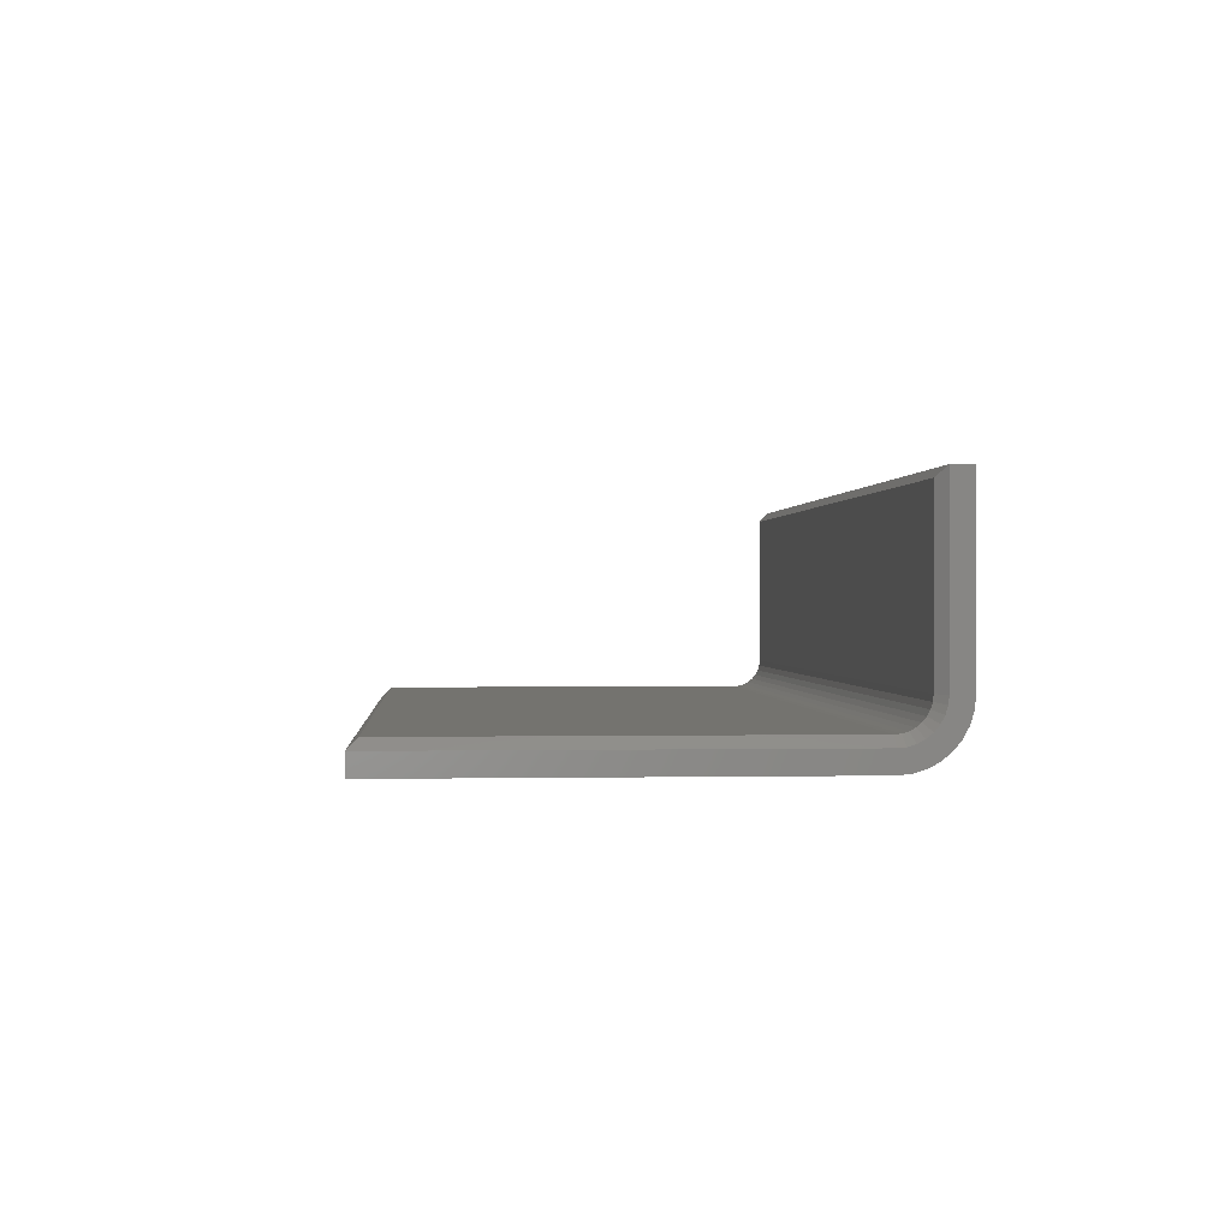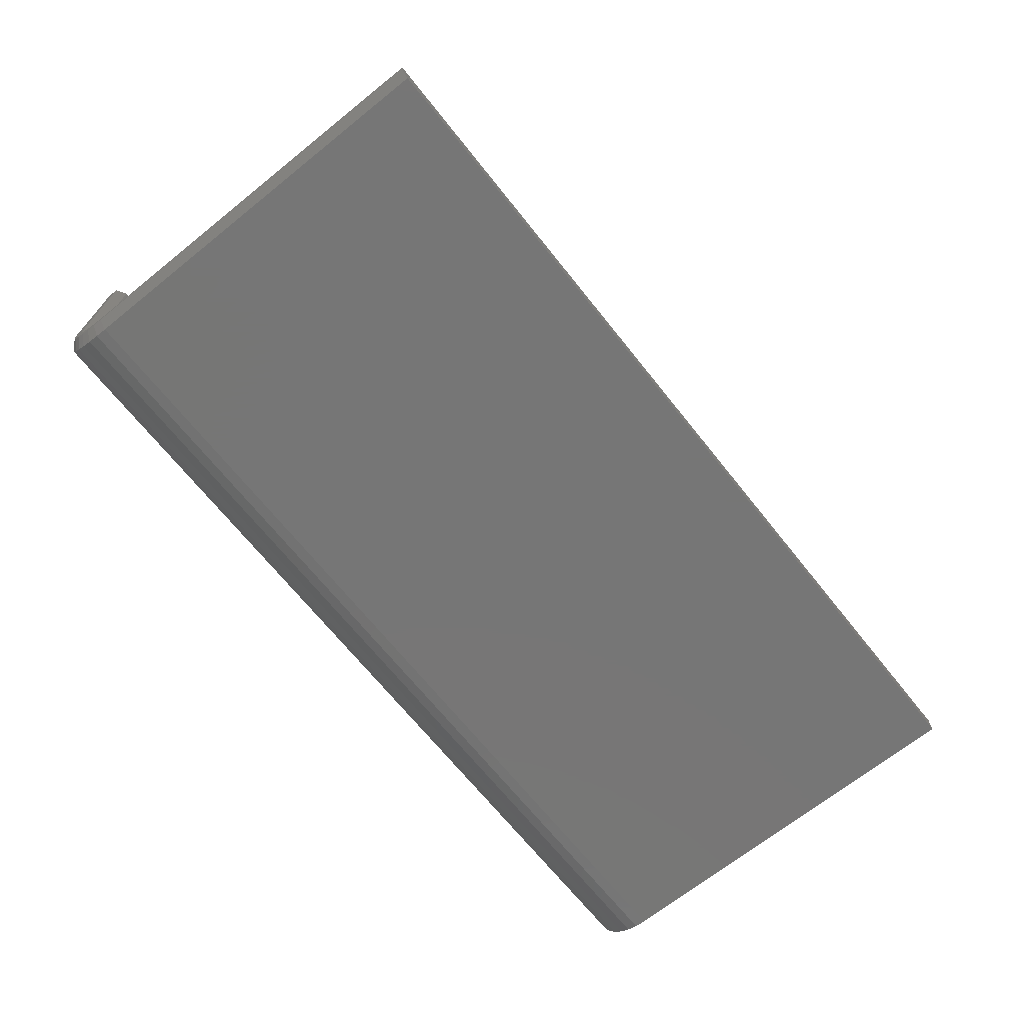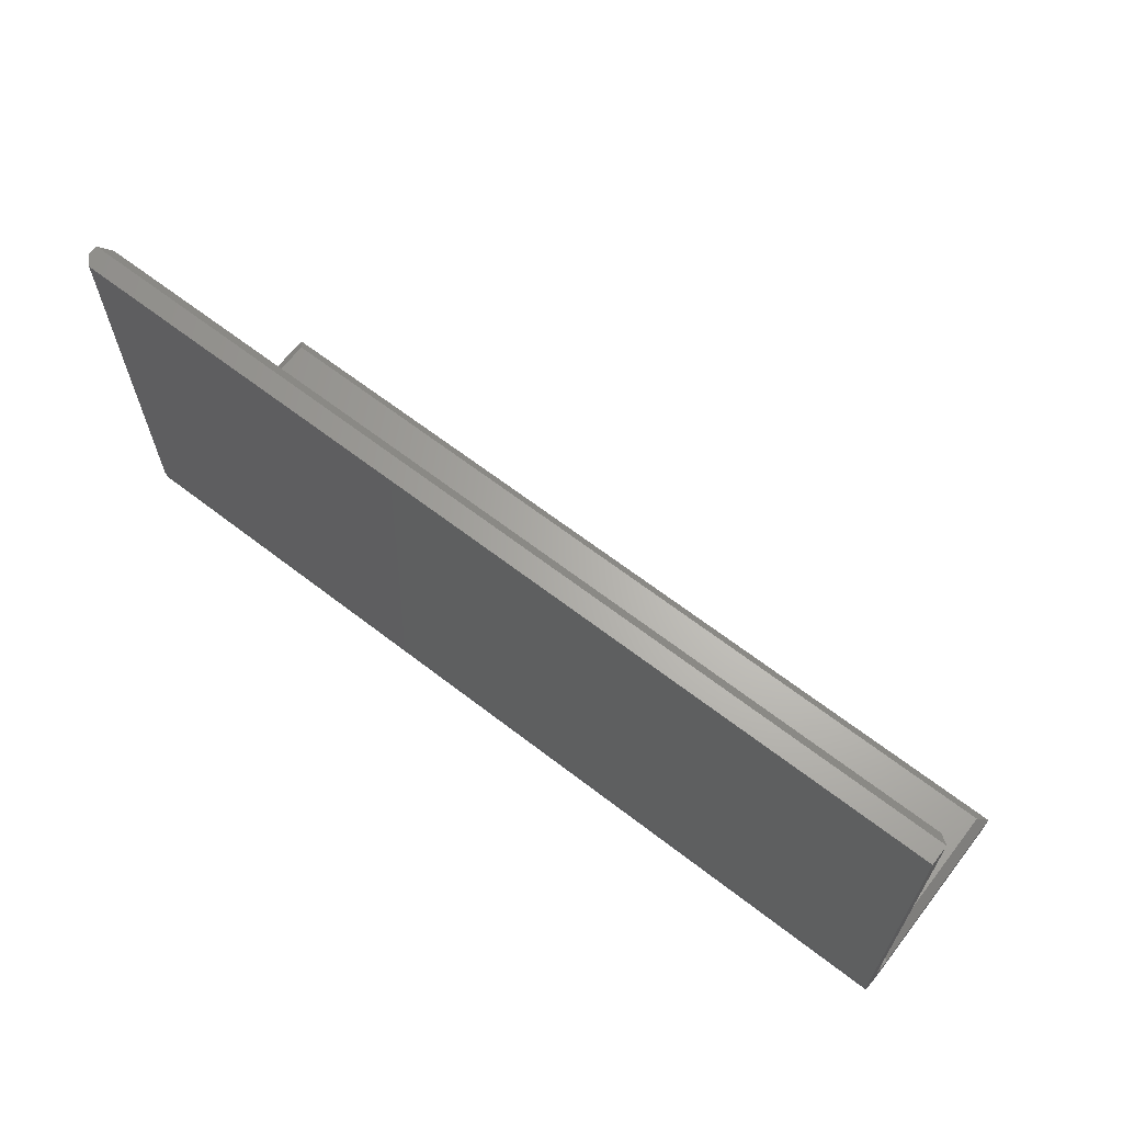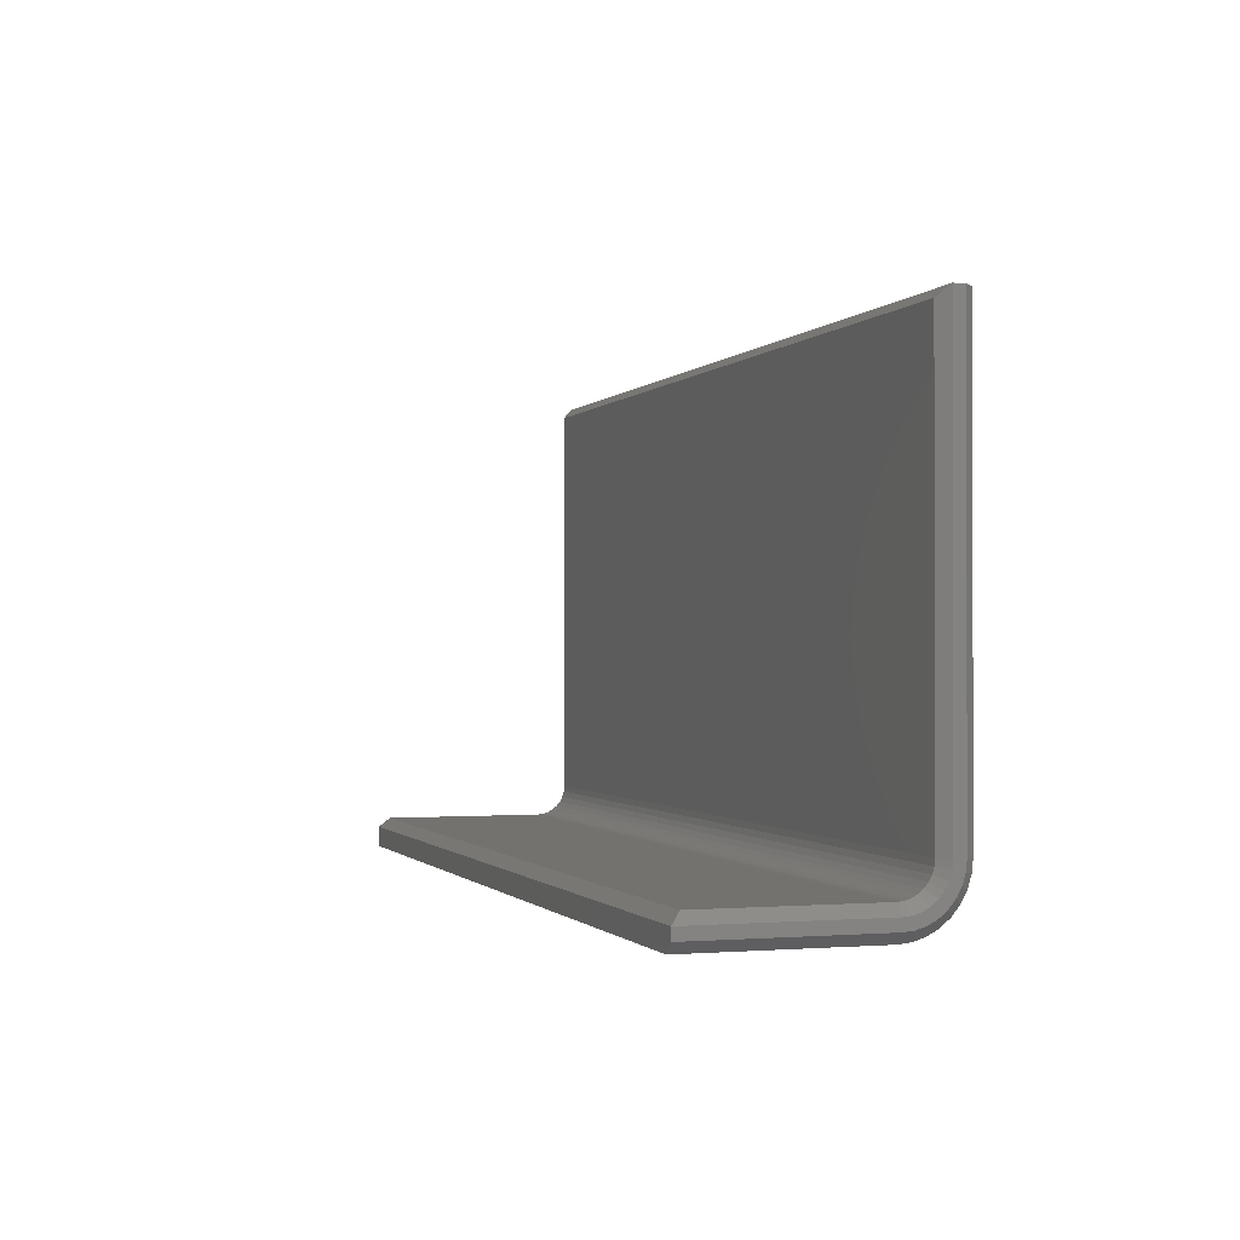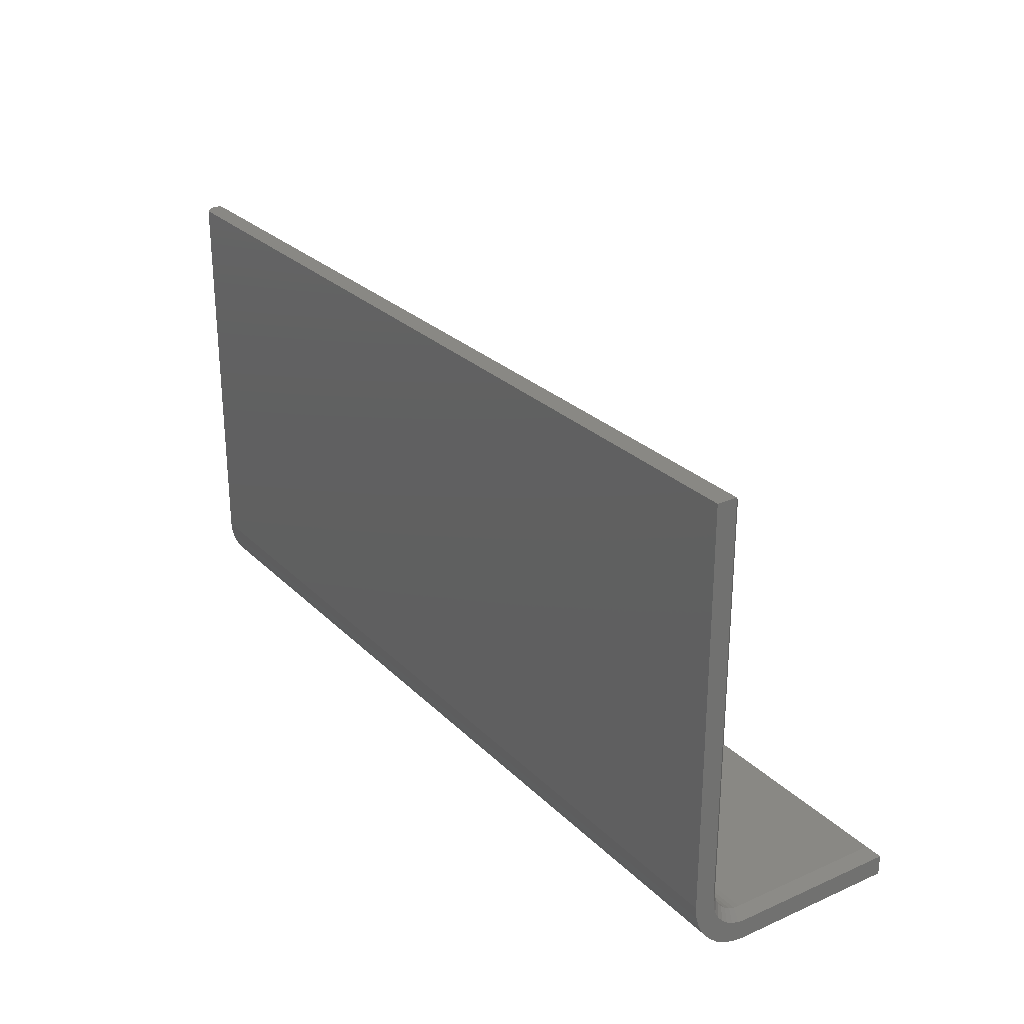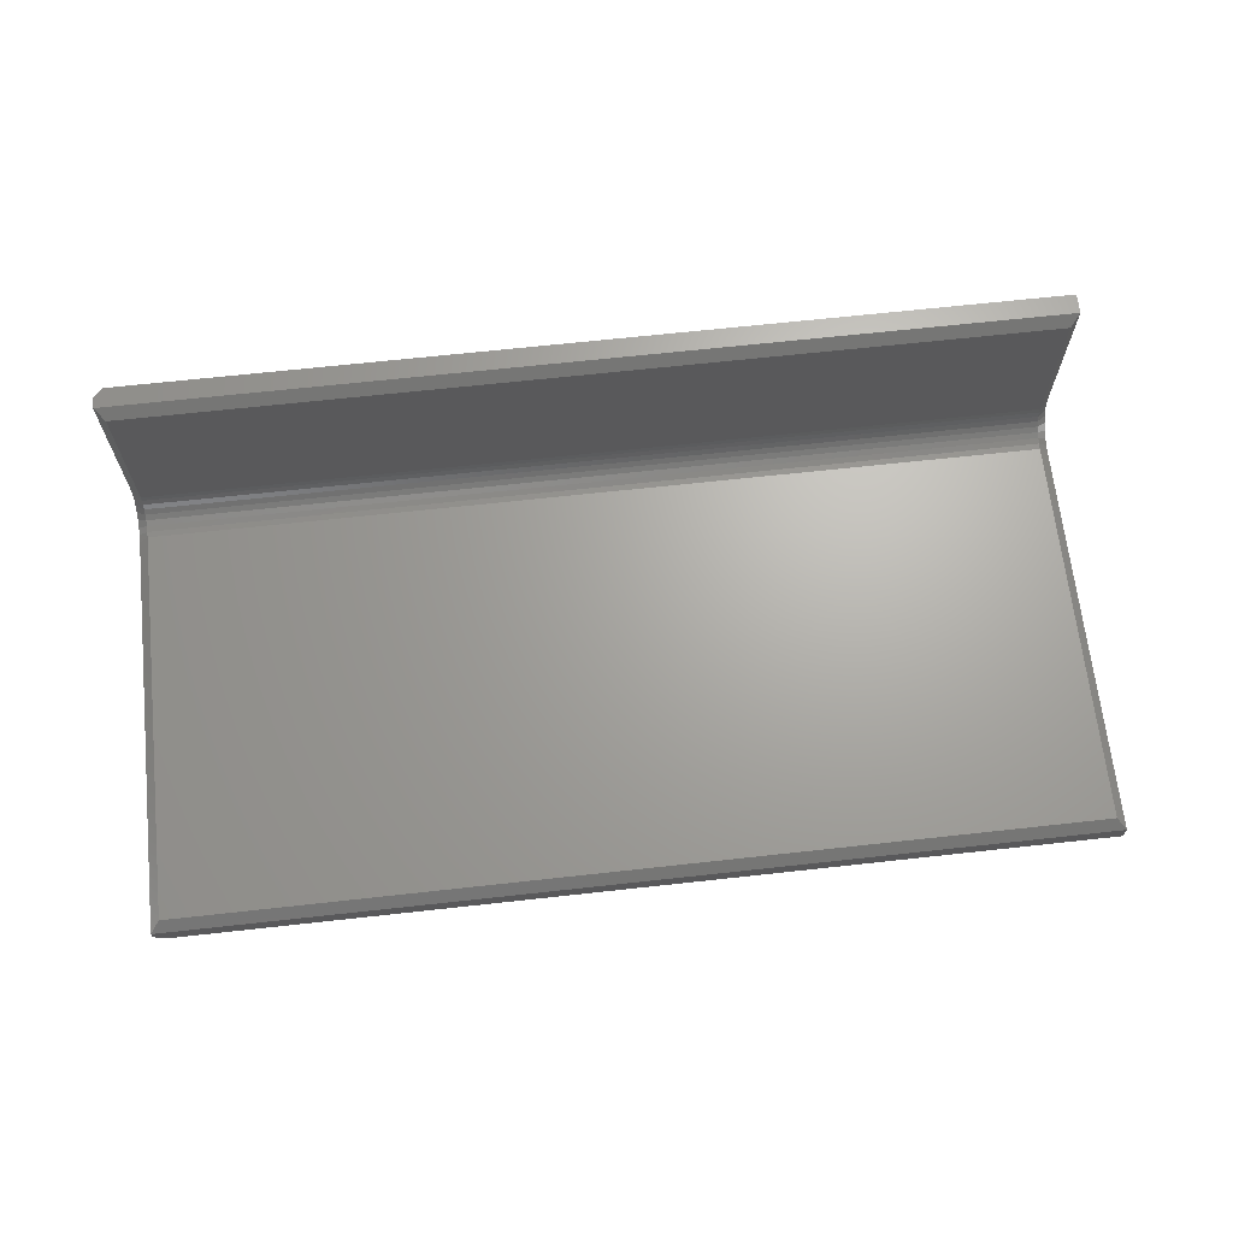
<metadata>
{"format":"stl","ext":"stl","renderer":"f3d","projection":"perspective","resolution":1024,"background":"white","views":[{"elev":0.4,"azim":85.6,"up":"+Y"},{"elev":-68.8,"azim":-51.3,"up":"+Y"},{"elev":65.0,"azim":37.8,"up":"+Z"},{"elev":-0.7,"azim":-108.1,"up":"+Z"},{"elev":26.7,"azim":55.8,"up":"+Z"},{"elev":67.1,"azim":-6.3,"up":"+Y"}]}
</metadata>
<code>
# stl→obj: 77 verts, 150 faces
v 4.939e-19 -0.01485 0.01553
v 3.897e-19 -0.006458 0.0172
v 7.645e-19 -0.004637 0.0112
v 9.689e-19 -0.01254 0.007922
v 1.11e-18 -0.001681 0.005665
v 1.407e-18 -0.008792 0.0009131
v 1.413e-18 0.002297 0.0008171
v 1.79e-18 -0.00375 -0.005231
v 1.661e-18 0.007145 -0.003161
v 1.846e-18 0.01268 -0.006118
v 2.987e-35 -0.01562 0.02344
v -2.049e-17 -0.01562 0.3516
v -2.049e-17 -0.007072 0.3516
v 7.847e-34 -0.007072 0.02344
v 2.105e-18 0.002393 -0.01027
v 1.959e-18 0.01868 -0.007938
v 1.998e-18 0.02492 -0.008553
v 1.998e-18 0.1631 -0.008553
v 2.339e-18 0.009403 -0.01402
v 2.532e-18 0.1631 -0.01711
v 2.532e-18 0.02492 -0.01711
v 2.483e-18 0.01701 -0.01633
v 0.75 -0.02344 0.3516
v 0.75 -0.007072 0.3516
v 0.007812 -0.02344 0.3516
v 0.75 0.1631 -0.008553
v 0.75 0.1631 -0.02492
v 0.007812 0.1631 -0.02492
v 0.007812 -0.02344 0.02344
v 0.75 -0.02344 0.02344
v 0.007812 0.02492 -0.02492
v 0.75 0.02492 -0.02492
v 0.007812 0.01548 -0.02399
v 0.75 0.01548 -0.02399
v 0.007812 0.006413 -0.02124
v 0.75 0.006413 -0.02124
v 0.007812 -0.001947 -0.01677
v 0.75 -0.001947 -0.01677
v 0.007812 -0.009275 -0.01075
v 0.75 -0.009275 -0.01075
v 0.007812 -0.01529 -0.003427
v 0.75 -0.01529 -0.003427
v 0.007812 -0.01976 0.004933
v 0.75 -0.01976 0.004933
v 0.007812 -0.02251 0.014
v 0.75 -0.02251 0.014
v 0.75 -0.006458 0.0172
v 0.75 -0.004637 0.0112
v 0.75 -0.001681 0.005665
v 0.75 0.002297 0.0008171
v 0.75 0.007145 -0.003161
v 0.75 0.01268 -0.006118
v 0.75 -0.007072 0.02344
v 0.75 0.02492 -0.008553
v 0.75 0.01868 -0.007938
v 0.007812 0.0007401 0.02344
v 0.007812 0.0007401 0.3438
v 0.7422 0.0007401 0.02344
v 0.7422 0.0007401 0.3438
v 0.007812 0.007822 0.006341
v 0.7422 0.01149 0.003335
v 0.007812 0.01149 0.003335
v 0.7422 0.01567 0.0011
v 0.007812 0.01567 0.0011
v 0.7422 0.0202 -0.0002756
v 0.007812 0.0202 -0.0002756
v 0.7422 0.02492 -0.0007401
v 0.007812 0.02492 -0.0007401
v 0.7422 0.007822 0.006341
v 0.007812 0.004815 0.01001
v 0.7422 0.004815 0.01001
v 0.007812 0.002581 0.01419
v 0.7422 0.002581 0.01419
v 0.007812 0.001205 0.01872
v 0.7422 0.001205 0.01872
v 0.007812 0.1553 -0.0007401
v 0.7422 0.1553 -0.0007401
f 1 2 3
f 3 4 1
f 5 4 3
f 6 4 5
f 7 6 5
f 8 6 7
f 8 7 9
f 10 8 9
f 11 12 13
f 11 13 14
f 11 14 2
f 11 2 1
f 15 8 10
f 15 10 16
f 15 16 17
f 15 17 18
f 15 18 19
f 18 20 21
f 18 21 22
f 18 22 19
f 23 24 25
f 25 24 13
f 25 13 12
f 26 27 18
f 18 27 28
f 18 28 20
f 25 29 23
f 23 29 30
f 31 28 32
f 32 28 27
f 31 32 33
f 33 32 34
f 33 34 35
f 35 34 36
f 35 36 37
f 37 36 38
f 37 38 39
f 39 38 40
f 39 40 41
f 41 40 42
f 41 42 43
f 43 42 44
f 43 44 45
f 45 44 46
f 45 46 29
f 29 46 30
f 25 12 29
f 29 12 11
f 31 21 28
f 28 21 20
f 11 45 29
f 11 1 45
f 31 22 21
f 31 33 22
f 4 43 45
f 4 45 1
f 6 39 41
f 41 43 6
f 6 43 4
f 19 35 37
f 19 37 15
f 37 8 15
f 33 35 22
f 22 35 19
f 39 6 8
f 8 37 39
f 47 46 48
f 48 46 44
f 48 44 49
f 50 49 44
f 44 42 50
f 50 42 51
f 52 51 42
f 30 46 47
f 30 47 53
f 30 53 24
f 30 24 23
f 40 38 26
f 40 26 54
f 40 54 55
f 40 55 52
f 40 52 42
f 26 38 36
f 26 36 34
f 26 34 32
f 26 32 27
f 56 57 58
f 58 57 59
f 60 61 62
f 62 61 63
f 62 63 64
f 64 63 65
f 64 65 66
f 66 65 67
f 66 67 68
f 61 60 69
f 69 60 70
f 69 70 71
f 71 70 72
f 71 72 73
f 73 72 74
f 73 74 75
f 75 74 56
f 75 56 58
f 76 68 77
f 77 68 67
f 57 13 59
f 59 13 24
f 26 77 54
f 54 77 67
f 53 58 24
f 24 58 59
f 18 76 26
f 26 76 77
f 14 13 56
f 56 13 57
f 18 17 76
f 76 17 68
f 56 2 14
f 56 74 2
f 17 66 68
f 17 16 66
f 72 3 2
f 72 2 74
f 70 7 5
f 5 3 70
f 70 3 72
f 64 10 9
f 64 9 62
f 9 60 62
f 16 10 66
f 66 10 64
f 7 70 60
f 60 9 7
f 53 47 58
f 47 75 58
f 67 65 54
f 65 55 54
f 47 48 73
f 75 47 73
f 49 50 71
f 71 48 49
f 73 48 71
f 51 52 63
f 61 51 63
f 61 69 51
f 65 52 55
f 63 52 65
f 69 71 50
f 50 51 69

</code>
